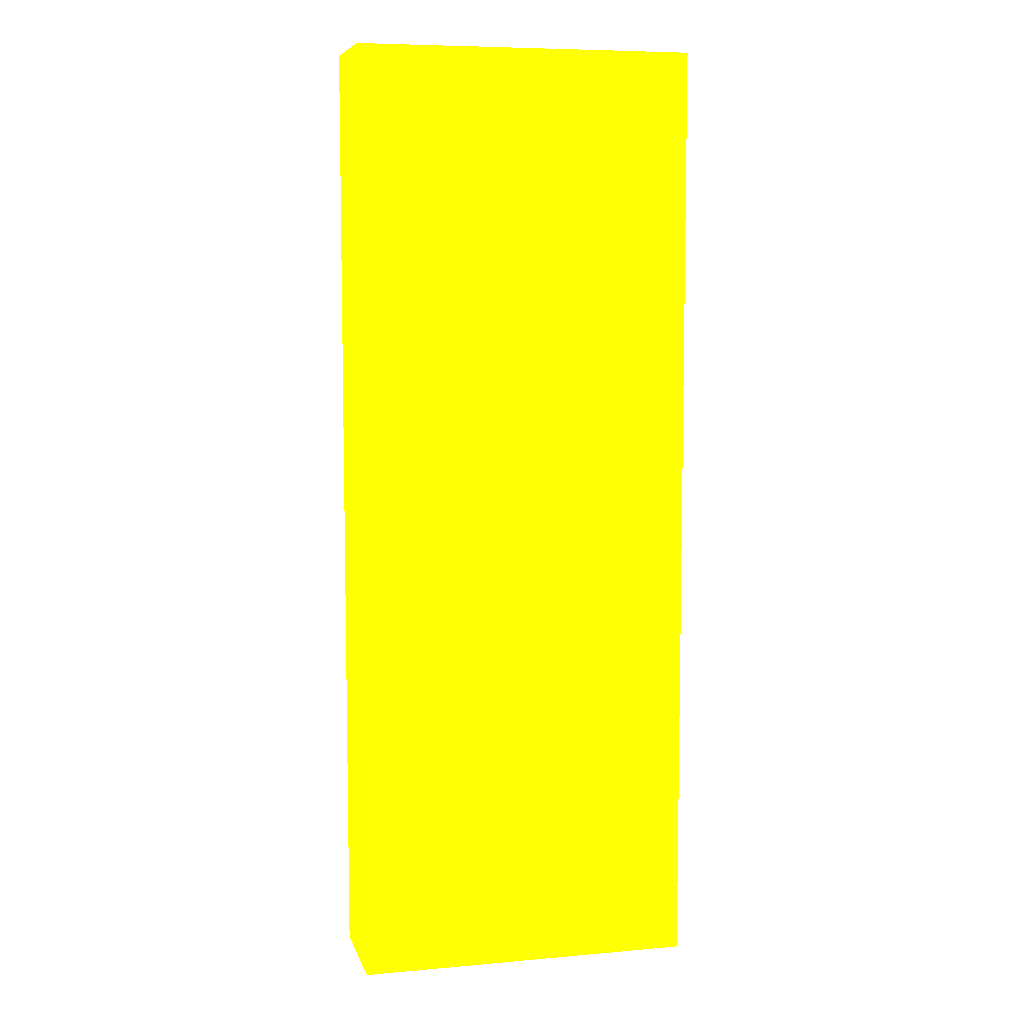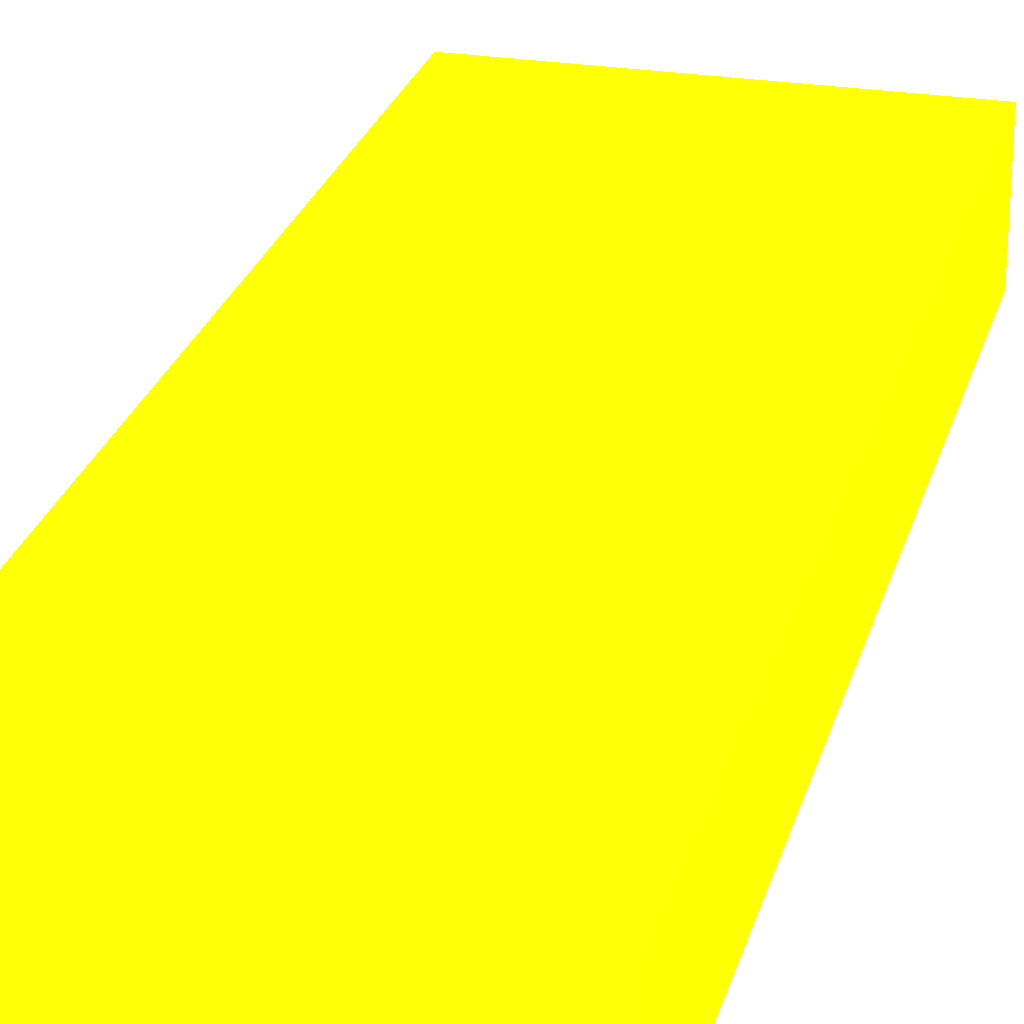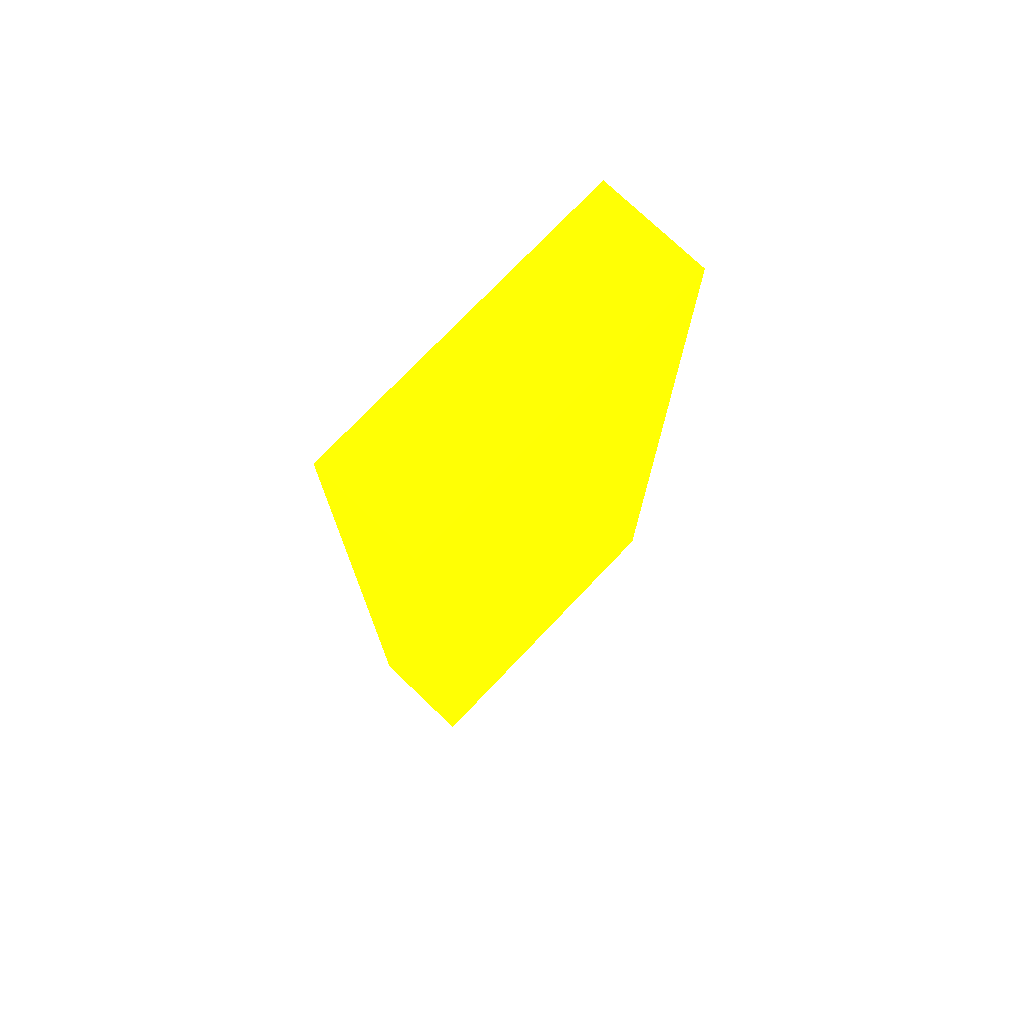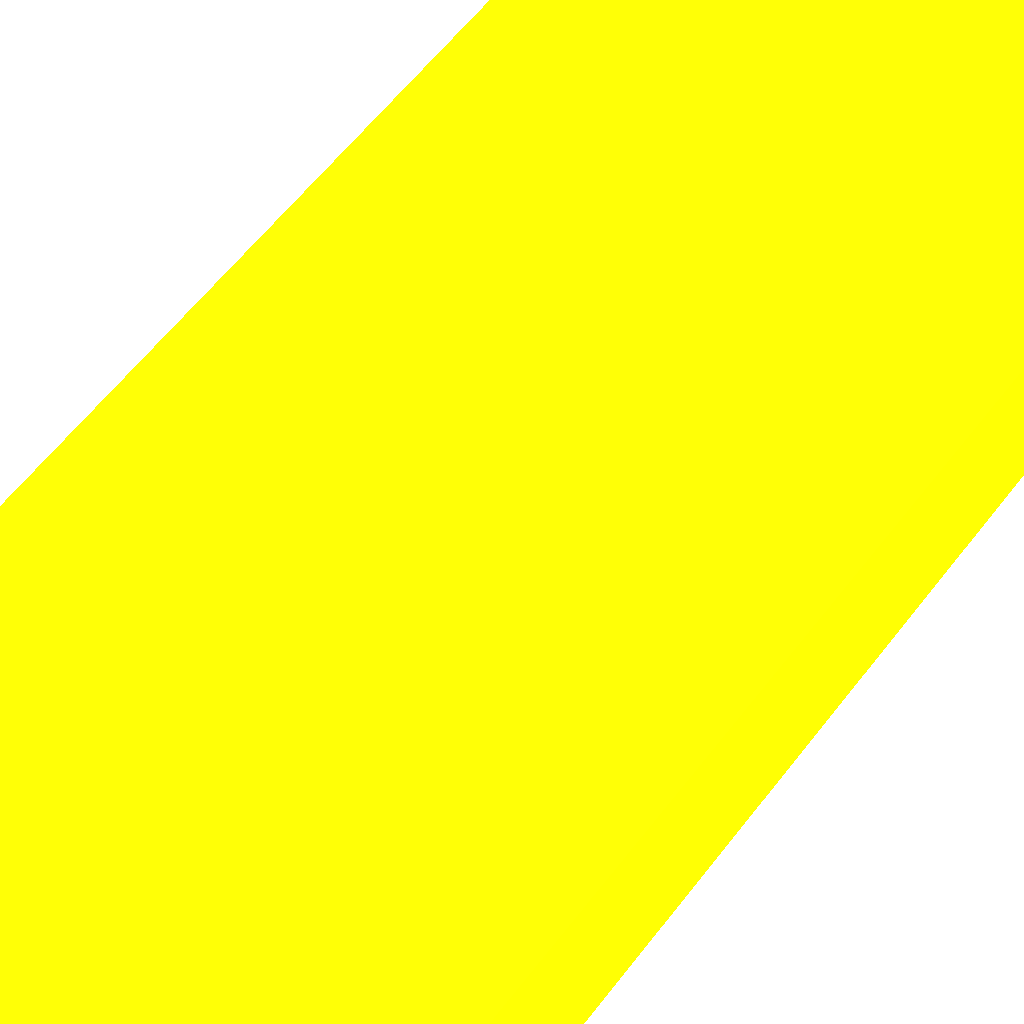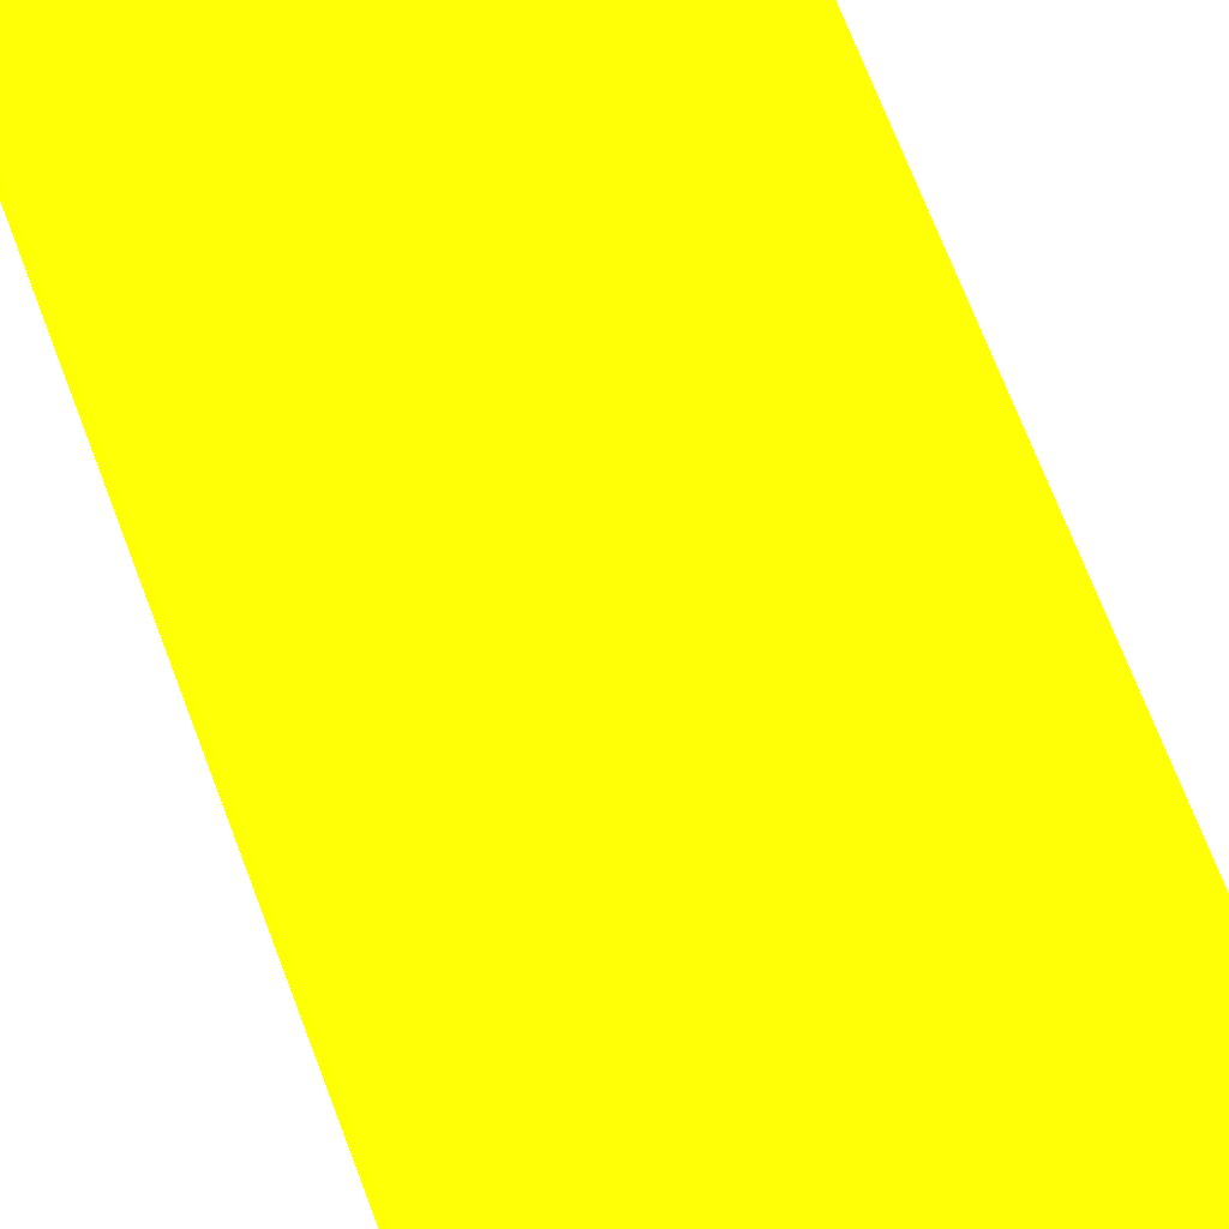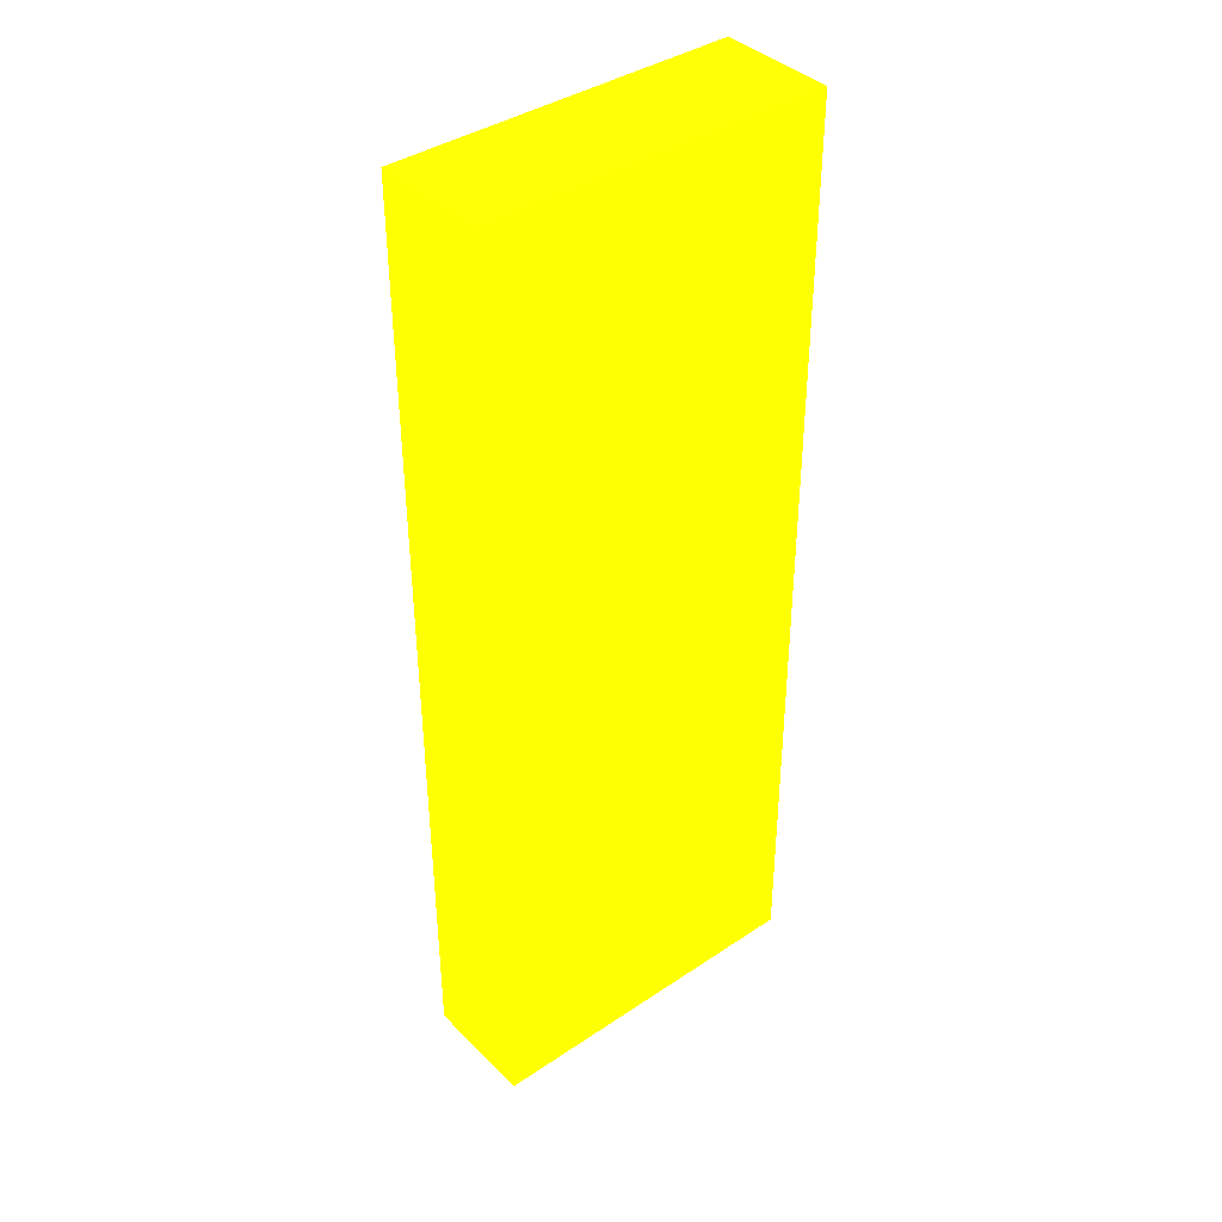
<metadata>
{"format":"obj","ext":"obj","renderer":"f3d","projection":"perspective","resolution":1024,"background":"white","views":[{"elev":7.5,"azim":166.0,"up":"+Y"},{"elev":25.6,"azim":-165.4,"up":"+Z"},{"elev":75.4,"azim":133.7,"up":"+Y"},{"elev":55.8,"azim":36.1,"up":"+Z"},{"elev":69.7,"azim":159.3,"up":"+Z"},{"elev":39.7,"azim":140.3,"up":"+Y"}]}
</metadata>
<code>
v 1.815 0.9084 -1.36 0.9529 0.9882 0.01176
v 2.25 0.9084 -1.36 0.9529 0.9882 0.01176
v 1.815 0.9084 -1.213 0.9529 0.9882 0.01176
v 1.815 2.121 -1.36 0.9529 0.9882 0.01176
v 2.25 0.9084 -1.213 0.9529 0.9882 0.01176
v 2.25 2.121 -1.36 0.9529 0.9882 0.01176
v 1.815 2.121 -1.213 0.9529 0.9882 0.01176
v 2.25 2.121 -1.213 0.9529 0.9882 0.01176
f 1 2 5
f 1 5 3
f 1 3 7
f 1 7 4
f 1 4 6
f 1 6 2
f 2 6 8
f 2 8 5
f 3 5 8
f 3 8 7
f 4 7 8
f 4 8 6

</code>
